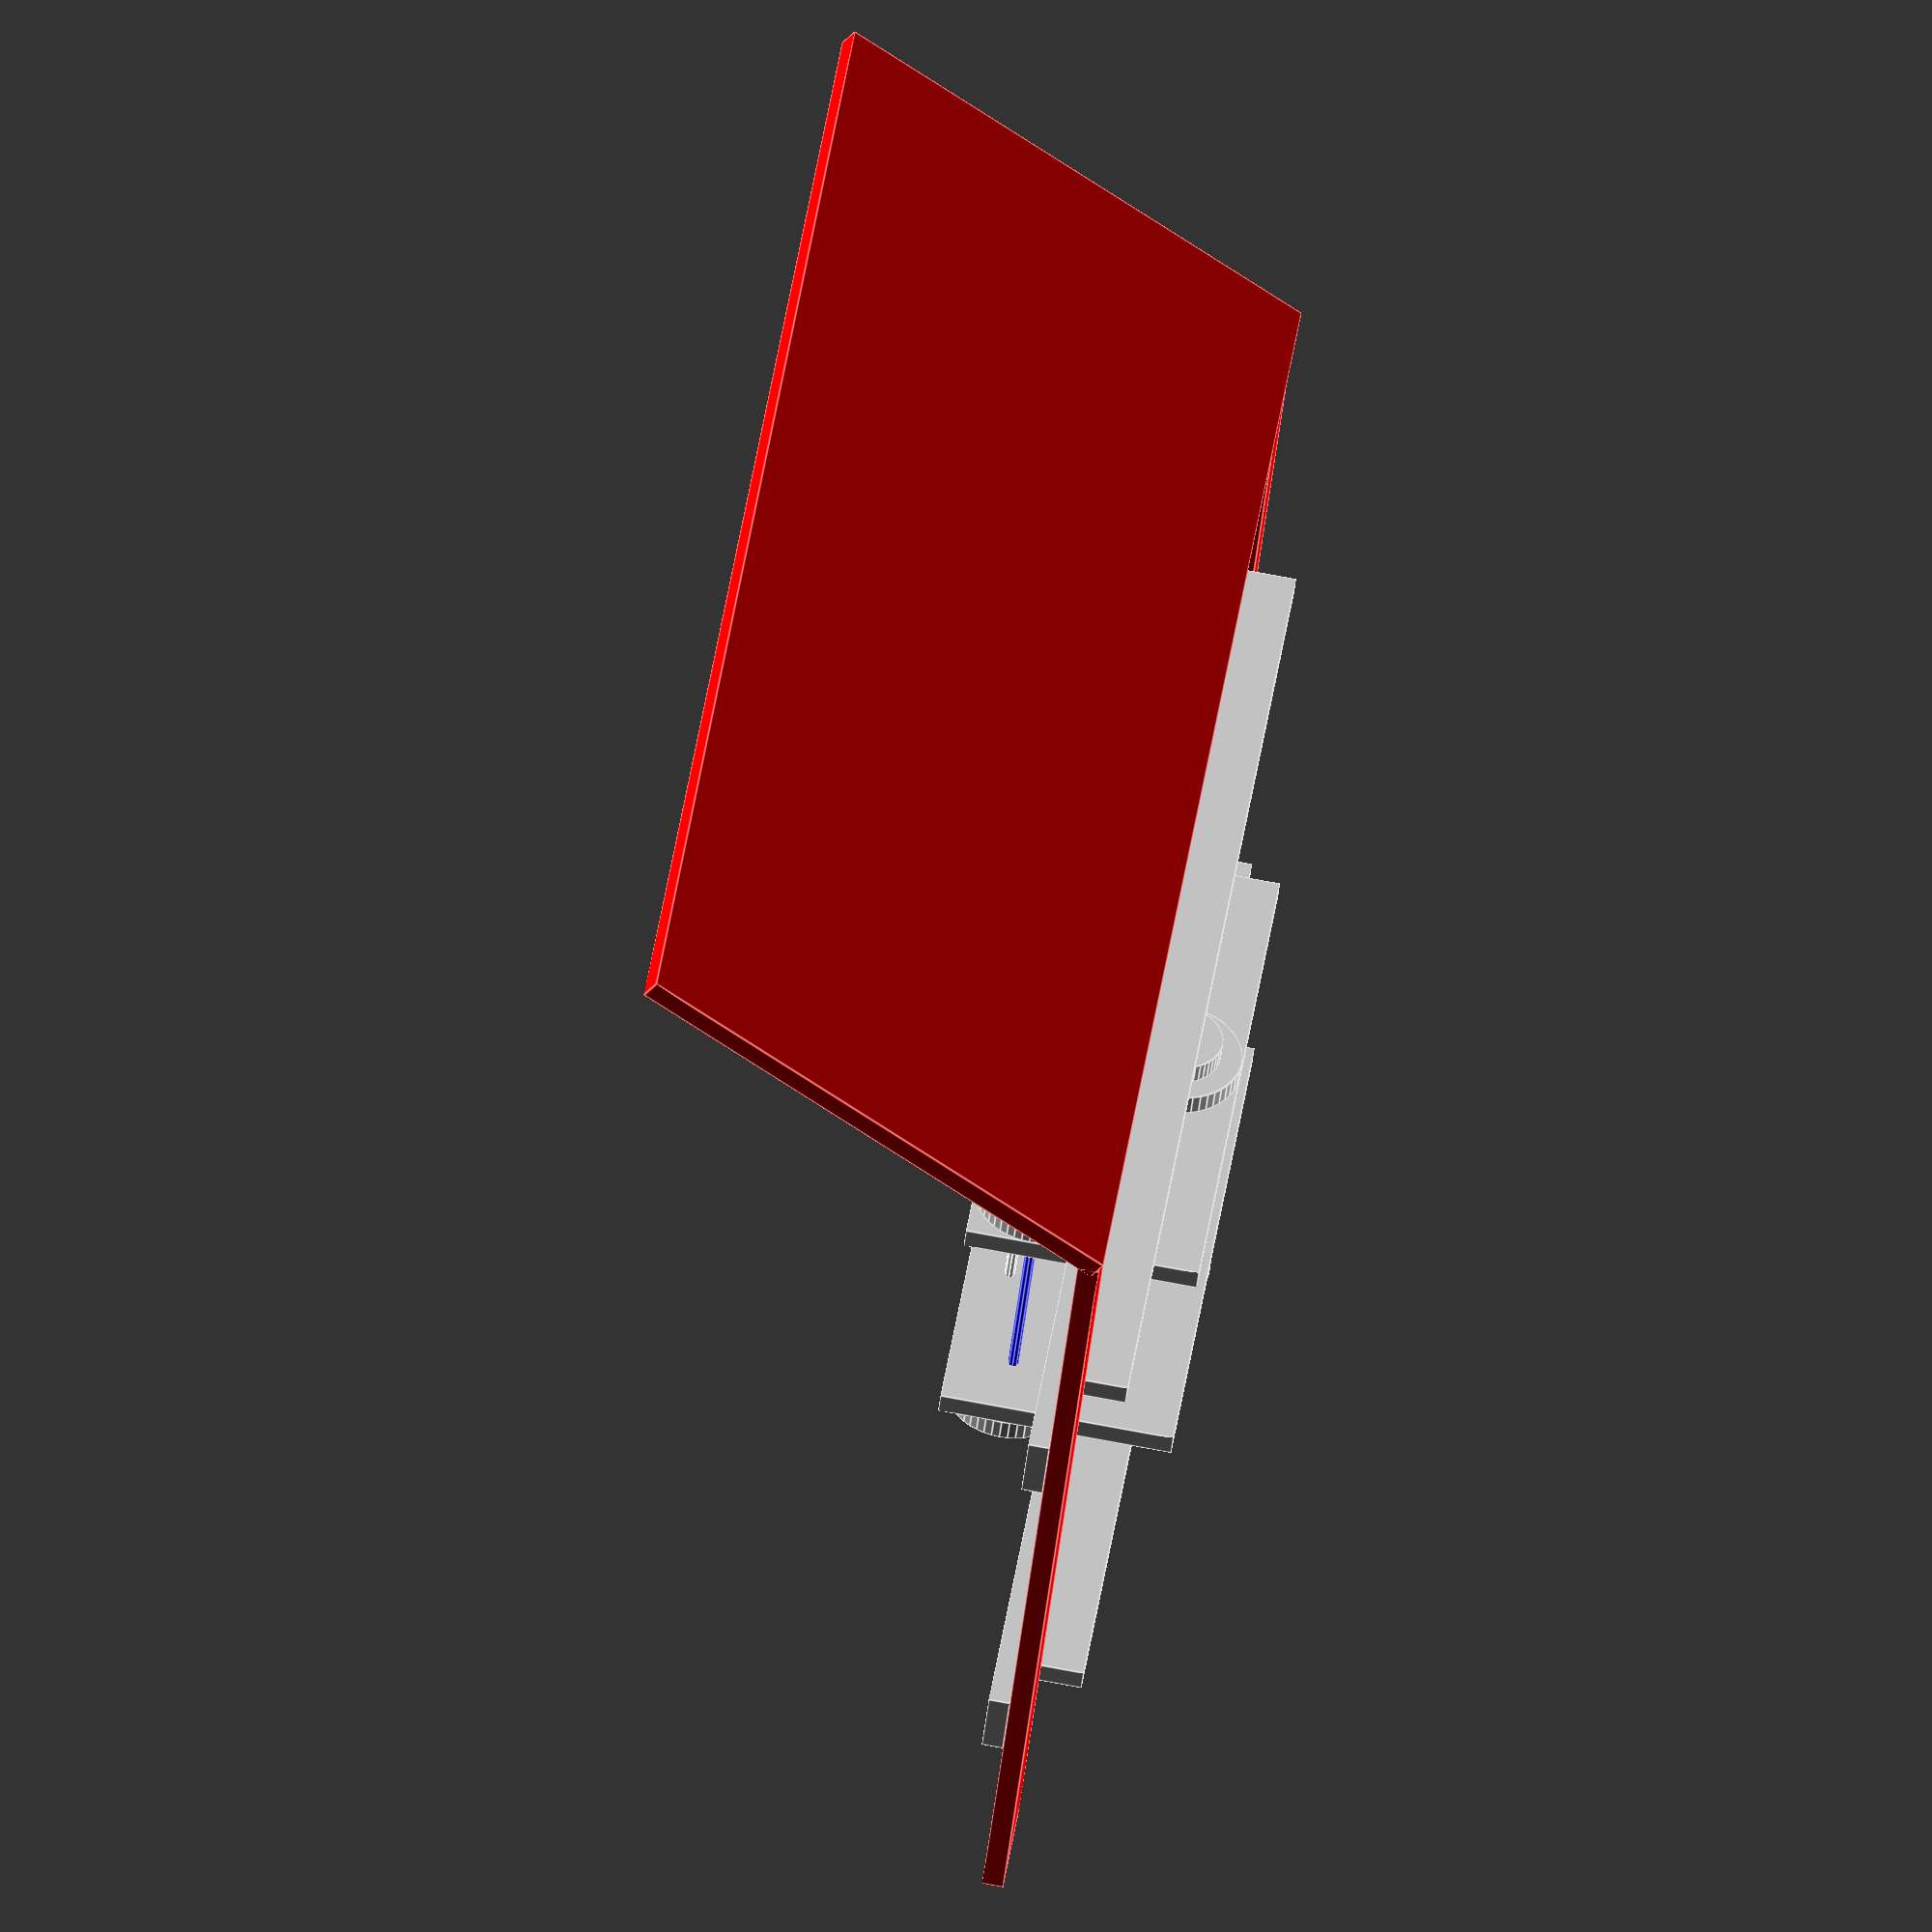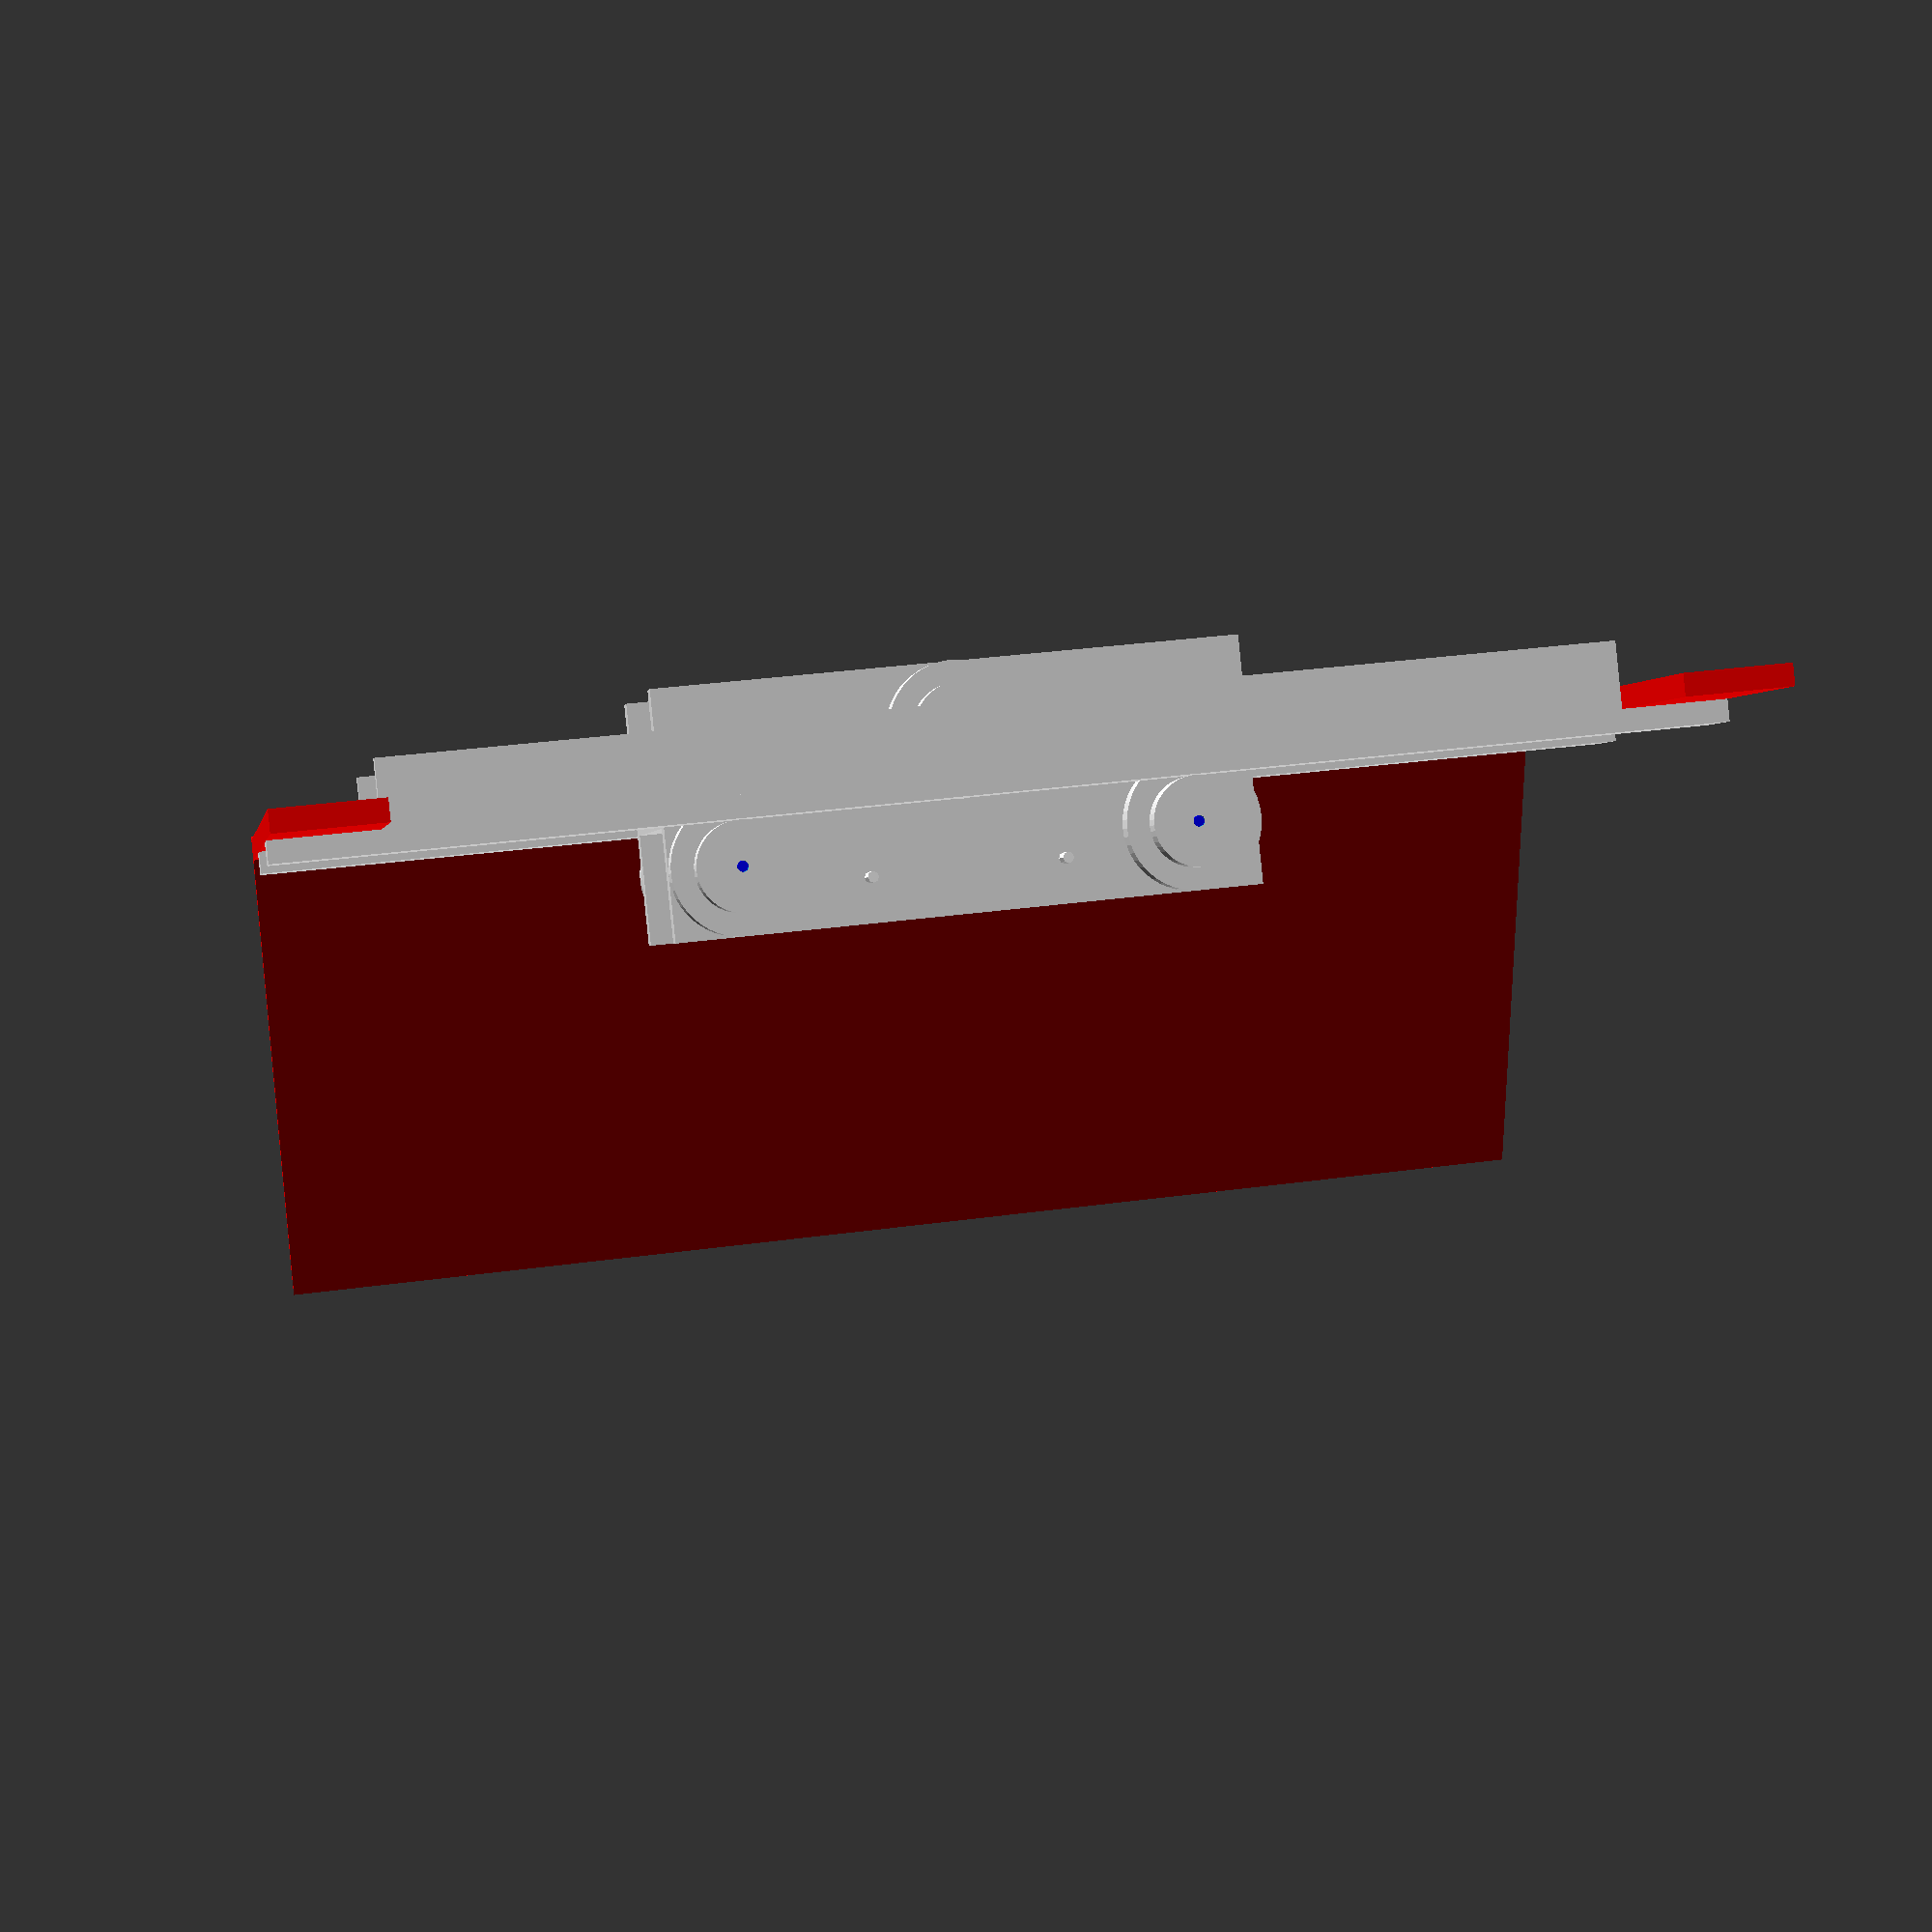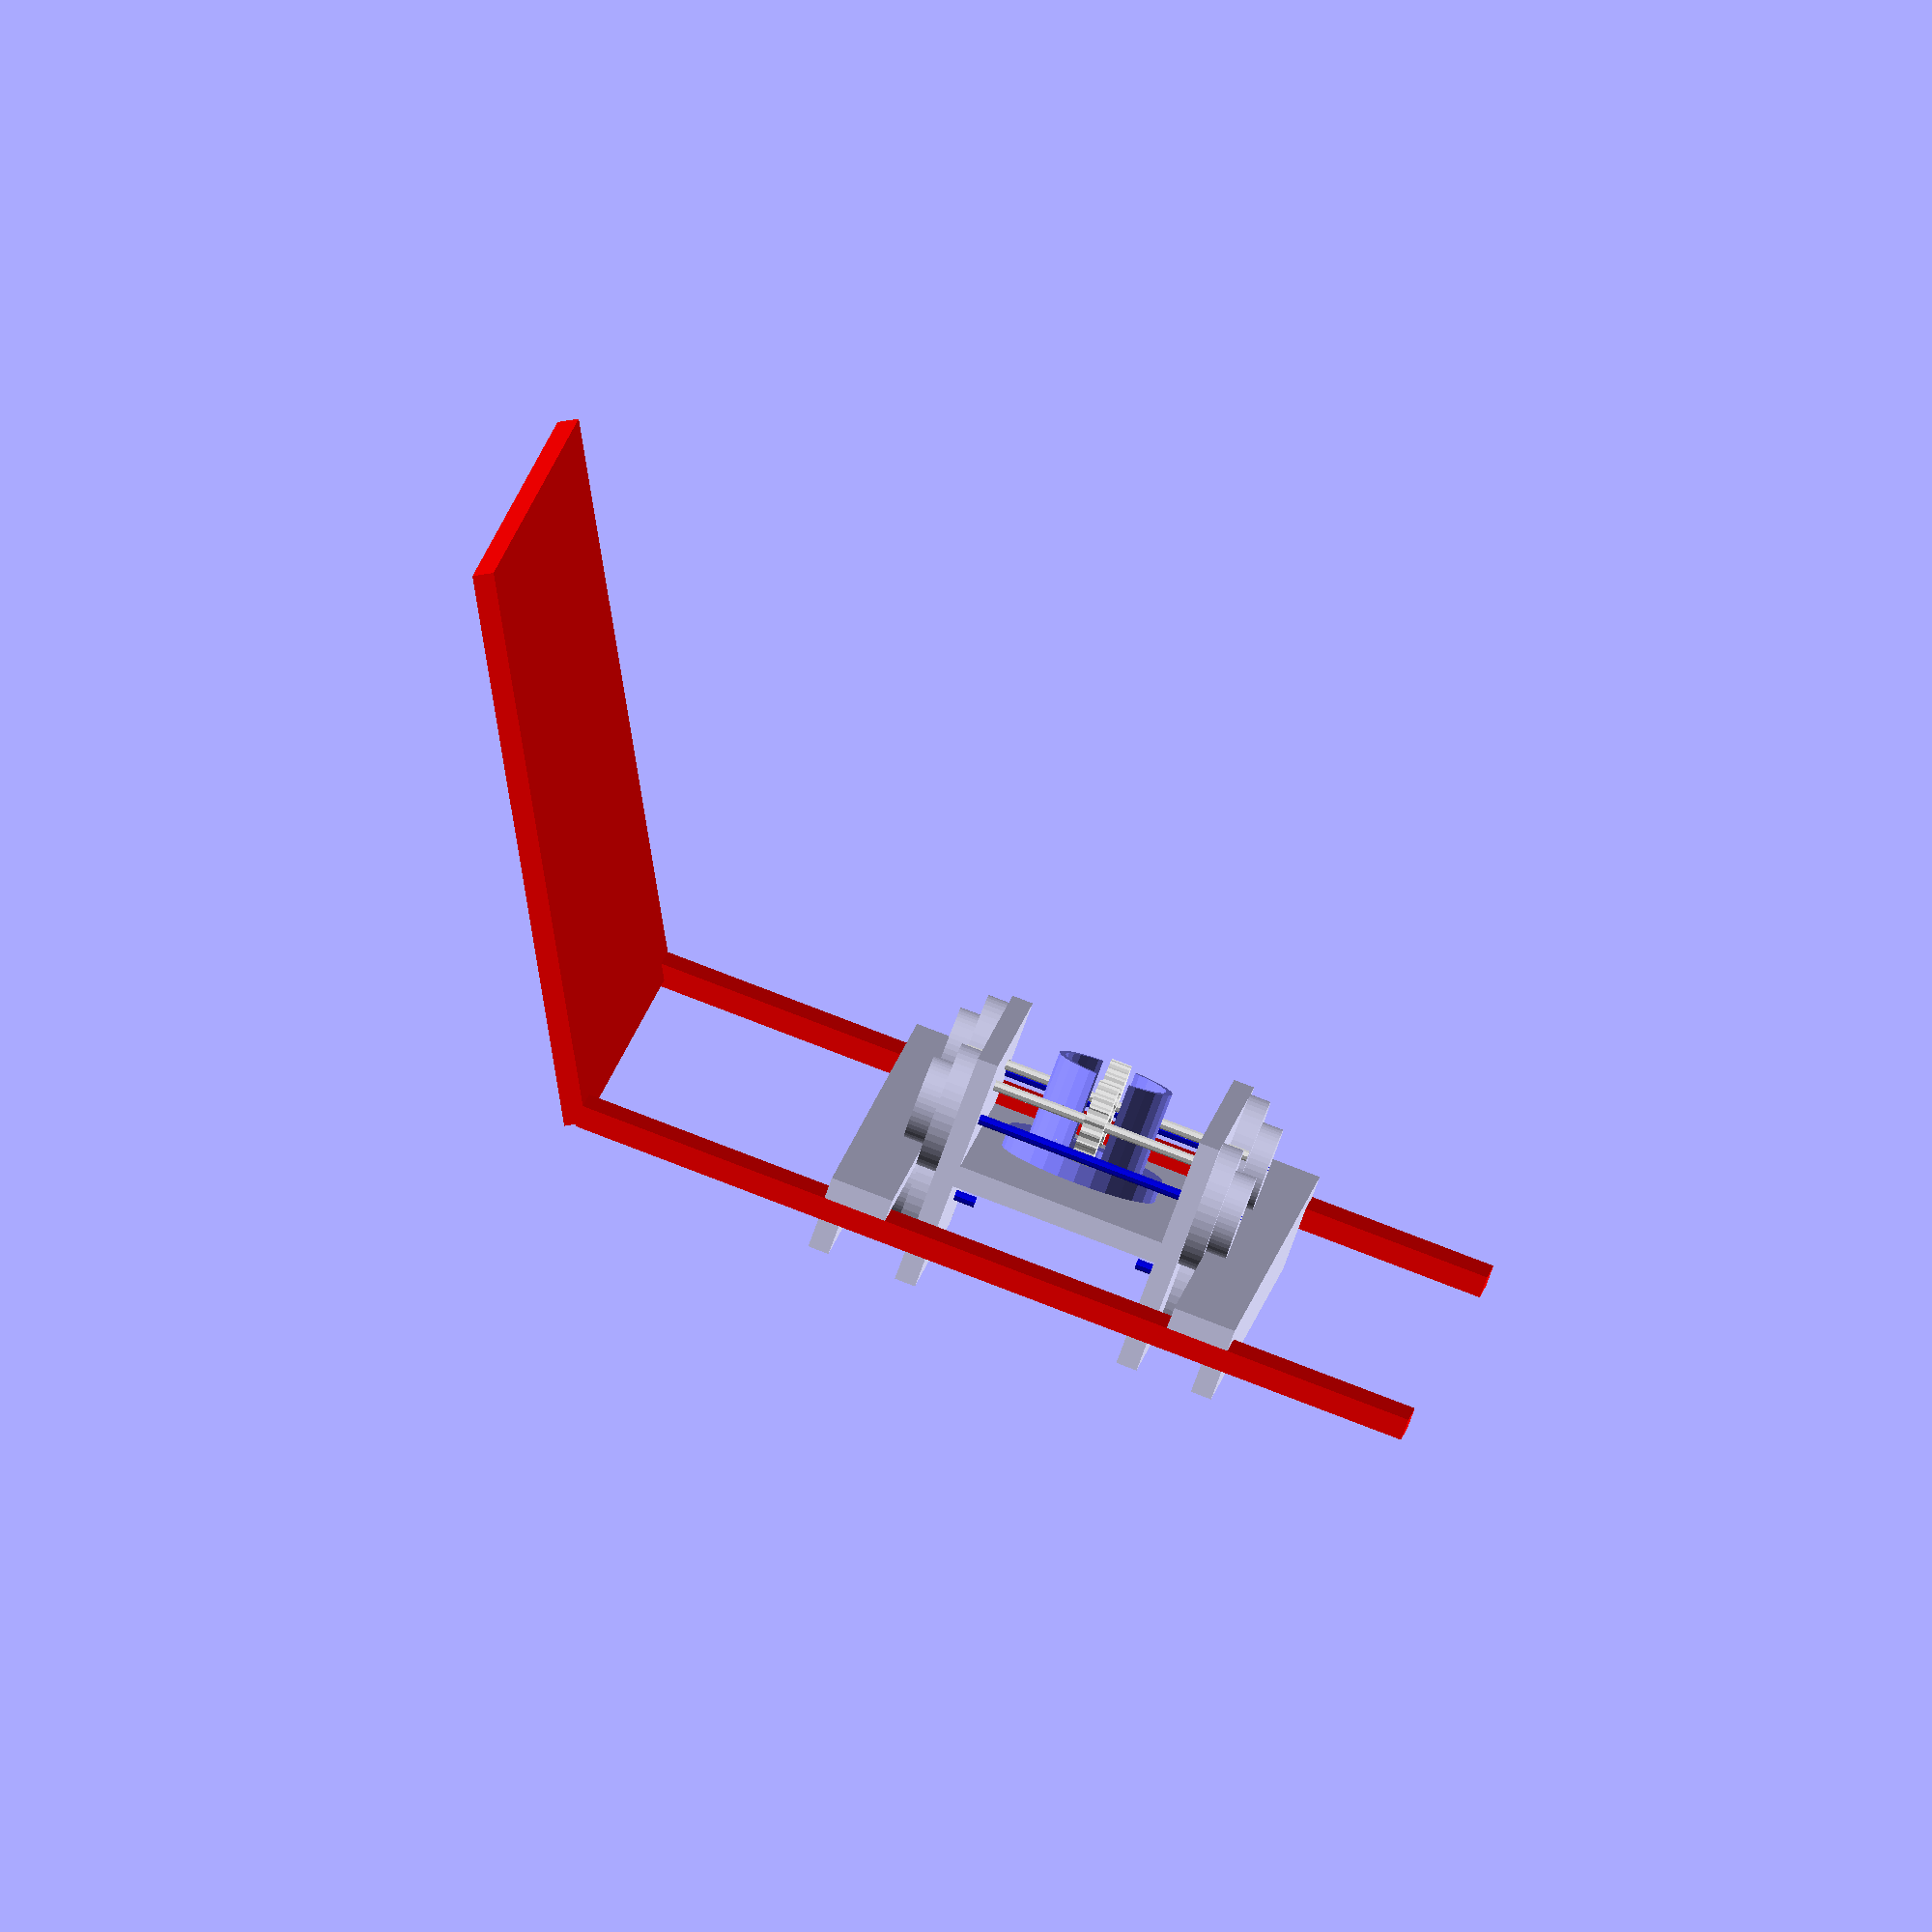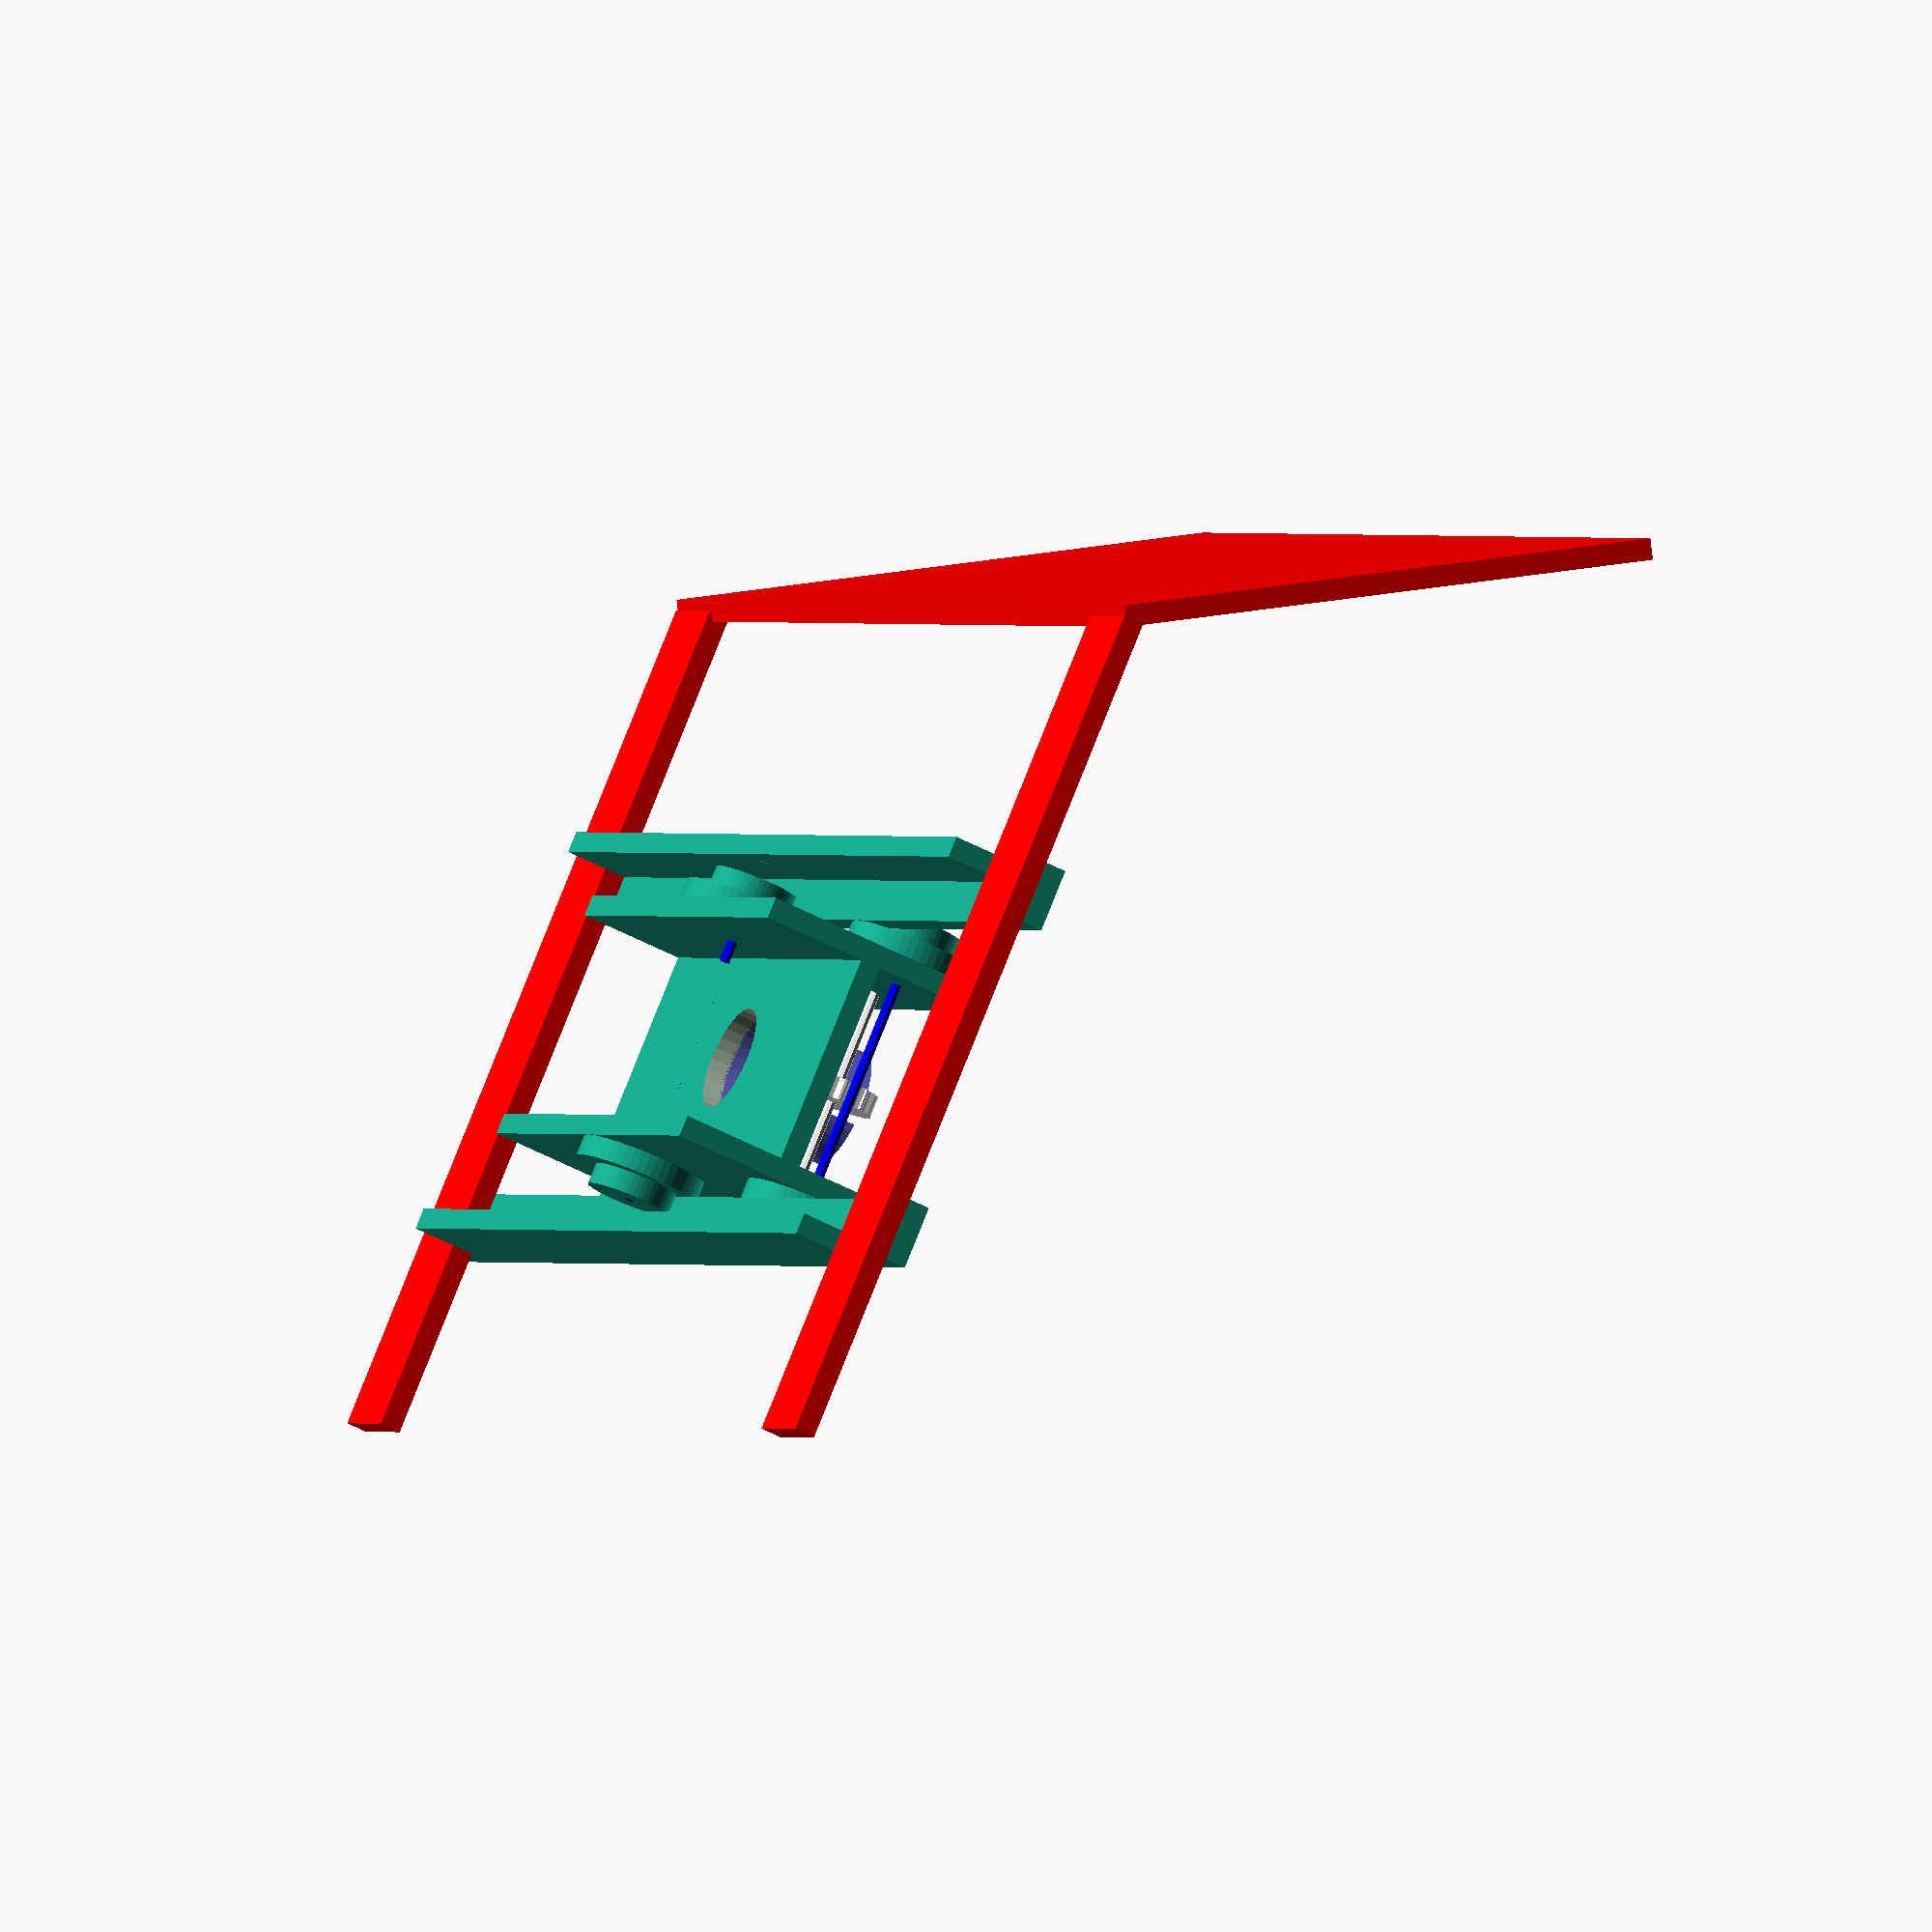
<openscad>
resolution=50;

platform_length=252.2;
platform_outer_length=260;
platform_width=636;
leg_length=410;
leg_width=48;
material=10;
plastic_material=3;

module wheel(r=60, pinr=2.5, thickness=10) {
    difference() {
        union() {
            cylinder(h=thickness, r=r, $fn=resolution);
            translate([0,0,thickness]) cylinder(h=thickness, r=r-thickness, $fn=resolution);
            }
        translate([0, 0, -thickness]) cylinder(h=thickness*4, r=pinr, $fn=resolution);
        }
    }

module cogwheel(r=40, h=material, cognr=10, cogr=50, pinr=2.5) {
    difference() {
        cylinder(r=r, h=h);
        for (pos = [0 : 360/cognr : 360]) {
            translate([cogr*cos(pos), cogr*sin(pos), -h]) cylinder(r=2*PI*cogr / cognr / 2, h=h*3);    
        }
        translate([0, 0, -h]) cylinder(h=h*3, r=pinr, $fn=resolution);
    }
}

module platform(platform_length=252.2, platform_outer_length=260, platform_width=636, leg_length=410, leg_width=48, material=10) {
    leg_spacing = platform_width - 2*leg_width;
    translate([0, 0, -material]) cube([leg_width, leg_length, material]);
    translate([leg_width+leg_spacing, 0, -material]) cube([leg_width, 410, material]);
    rotate(120, [1,0,0]) translate([0, -(platform_outer_length-platform_length), 0]) cube([platform_width, platform_outer_length, material]);
}

module track(gauge=140, width=30, height=30, platform_width=platform_width, leg_width=leg_width) {
    translate([0, -width, 0]) cube([platform_width, width, material]);
    translate([leg_width, -width, -height]) cube([platform_width-2*leg_width, material, height]);
    translate([0, gauge, 0]) cube([platform_width, width, material]);
    translate([leg_width, gauge+width-material, -height]) cube([platform_width-2*leg_width, material, height]);
}

module cart_wheels(radius=30, length=200, track_width=140, pinr=2.5) {
    translate([0,material,radius]) rotate(90, [1, 0, 0]) wheel(radius, pinr, material);
    translate([length,material,radius]) rotate(90, [1, 0, 0]) wheel(radius, pinr, material);
    translate([0,track_width-material,radius]) rotate(-90, [1, 0, 0]) wheel(radius, pinr, material);
    translate([length,track_width-material,radius]) rotate(-90, [1, 0, 0]) wheel(radius, pinr, material);
    
    translate([length/2,material,-radius+material]) rotate(90, [1, 0, 0]) wheel(radius, pinr, material);
    translate([length/2,track_width-material,-radius+material]) rotate(-90, [1, 0, 0]) wheel(radius, pinr, material);
}

module cart_boogie(radius=30, length=200, track_width=140, pinr=2.5) {
    cart_wheels(radius=radius, length=length, track_width=track_width, pinr=pinr);
    color([0, 0, 1]) translate([0, -material, radius]) rotate(-90, [1, 0, 0]) cylinder(r=pinr, h=track_width+2*material);
    color([0, 0, 1]) translate([length, -material, radius]) rotate(-90, [1, 0, 0]) cylinder(r=pinr, h=track_width+2*material);
    color([0, 0, 1]) difference() {
        translate([length/2, -material, -radius+material]) rotate(-90, [1, 0, 0]) cylinder(r=pinr, h=track_width+2*material);
        translate([length/2-2*pinr, 3*material, -radius+material-2*pinr]) cube([pinr*4, track_width-6*material, pinr*3]);
    }
}

module cart_base(wheel_radius=30, length=200, track_width=140, pipe_radius=25) {
    translate([-wheel_radius, material, 0])
        translate([0,material,0]) cube([length+2*wheel_radius, track_width-material*4, material]);
    translate([-wheel_radius, material, -2*wheel_radius+material]) cube([length+2*wheel_radius, material, wheel_radius*4-material]);
    translate([-wheel_radius, track_width-material-material, -2*wheel_radius+material]) cube([length+2*wheel_radius, material, wheel_radius*4-material]);
}

module sleeve(wheel_radius=wheel_radius, length=length, track_width=track_width, pipe_radius=pipe_radius) {
    translate([length/2, track_width/2, material]) difference() {
        union() {
          cylinder(r=pipe_radius+plastic_material, h=wheel_radius*2-material);
          cylinder(r=pipe_radius+plastic_material+material, h=material);
        }
        translate([0, 0, -1]) cylinder(r=pipe_radius, h=wheel_radius*2-material+2);
        translate([-pipe_radius-plastic_material-1,-material/2-plastic_material,material])
            cube([(pipe_radius+plastic_material)*2+2,material+2*plastic_material,wheel_radius*2-material+2]);
    }
}

module pipewheels(wheel_radius=30, length=200, track_width=140, pipe_radius=25, cogwheelr=20, pinr=2.5) {
    translate([length/2-pipe_radius-cogwheelr+2,track_width/2-material/2,2*wheel_radius-cogwheelr]) rotate(-90, [1,0,0]) cogwheel(r=cogwheelr, cogr=cogwheelr+2, cognr=20);
    translate([length/2+pipe_radius+cogwheelr-2,track_width/2-material/2,2*wheel_radius-cogwheelr]) rotate(-90, [1,0,0]) cogwheel(r=cogwheelr, cogr=cogwheelr+2, cognr=20);

    translate([length/2-pipe_radius-cogwheelr+2,0,2*wheel_radius-cogwheelr]) rotate(-90, [1, 0, 0]) cylinder(r=pinr, h=track_width);
    translate([length/2+pipe_radius+cogwheelr-2,0,2*wheel_radius-cogwheelr]) rotate(-90, [1, 0, 0]) cylinder(r=pinr, h=track_width);
}

module cart(wheel_radius=30, length=200, track_width=140, pipe_radius=25, cogwheelr=20) {
    difference() {
        cart_base(wheel_radius=wheel_radius, length=length, track_width=track_width, pipe_radius=pipe_radius);
        cart_boogie(radius=wheel_radius, length=length, track_width=track_width, pinr=2.5);
        pipewheels(wheel_radius, length, track_width, pipe_radius, cogwheelr);
        translate([length/2, track_width/2, -material]) cylinder(r=pipe_radius, h=3*material);
    }

    color([.5, .5, 1]) sleeve(wheel_radius, length, track_width, pipe_radius);
    color([1,1,1]) pipewheels(wheel_radius, length, track_width, pipe_radius, cogwheelr);    
    cart_boogie(radius=wheel_radius, length=length, track_width=track_width, pinr=2.5);    
}


color([1, 0, 0]) platform();
translate([0,150,0]) track(width=30);
translate([200,150,0]) cart();
</openscad>
<views>
elev=278.2 azim=143.3 roll=100.4 proj=o view=edges
elev=89.3 azim=189.3 roll=185.8 proj=p view=solid
elev=82.2 azim=93.8 roll=339.5 proj=o view=wireframe
elev=52.4 azim=131.3 roll=240.3 proj=o view=wireframe
</views>
